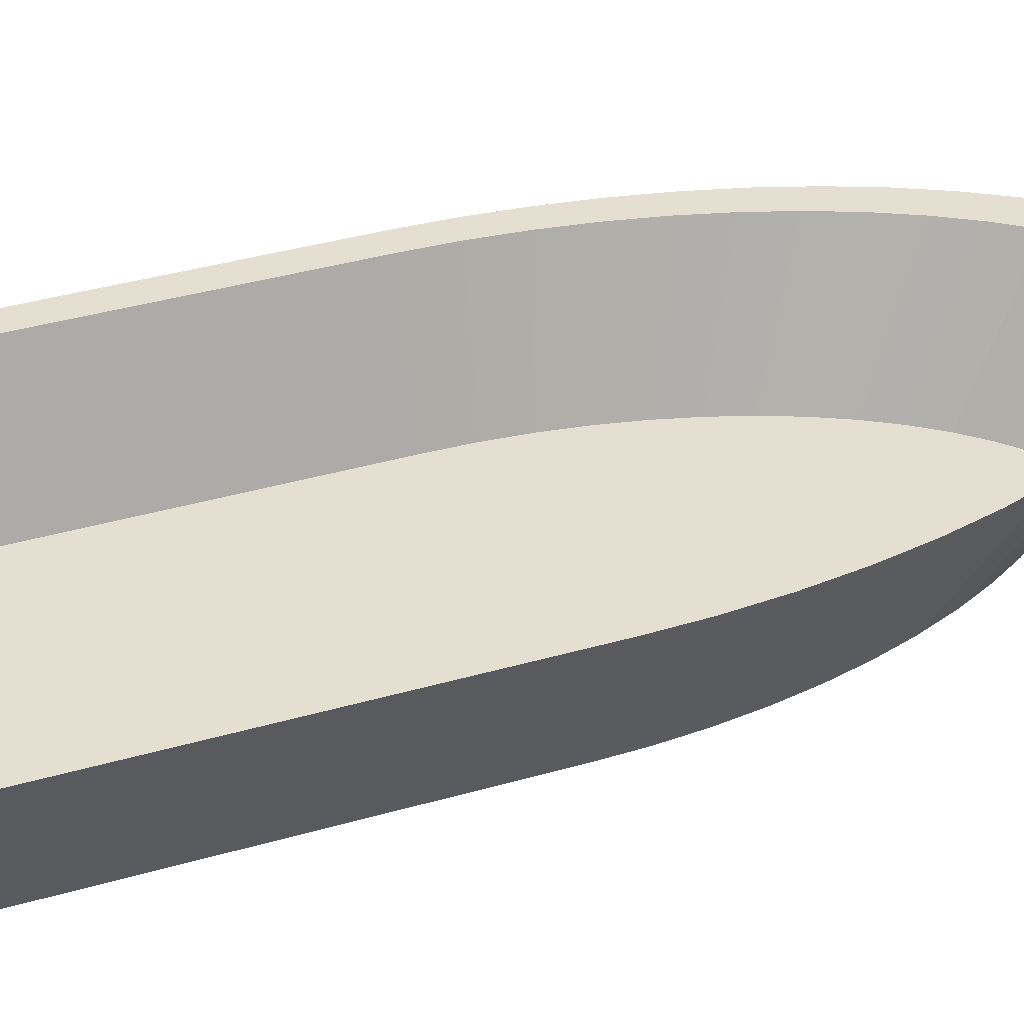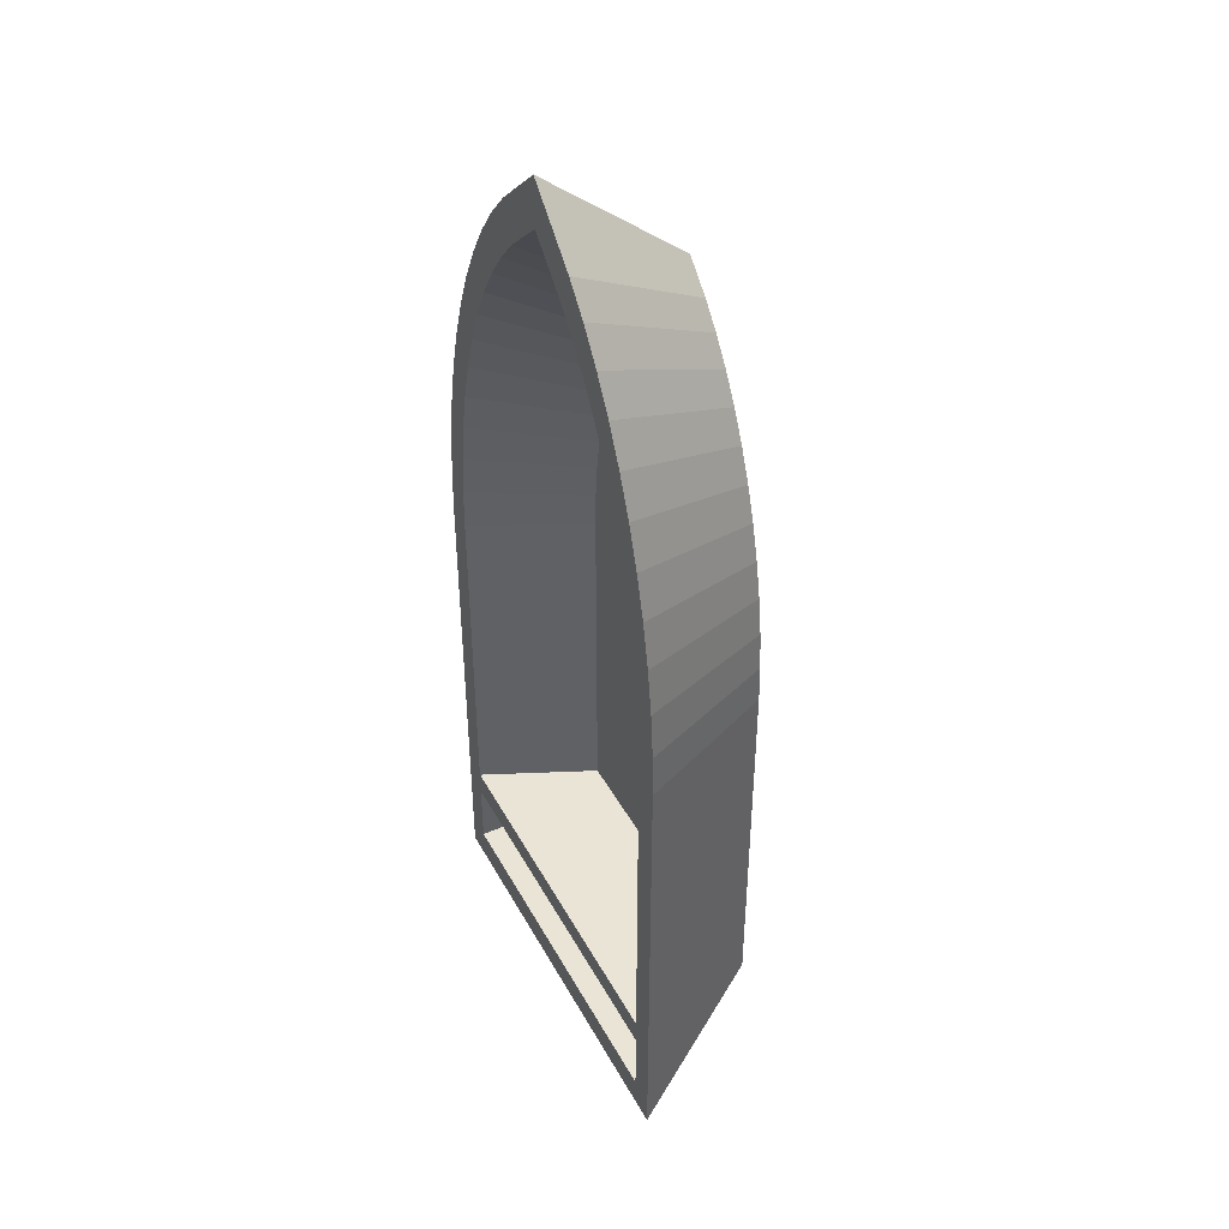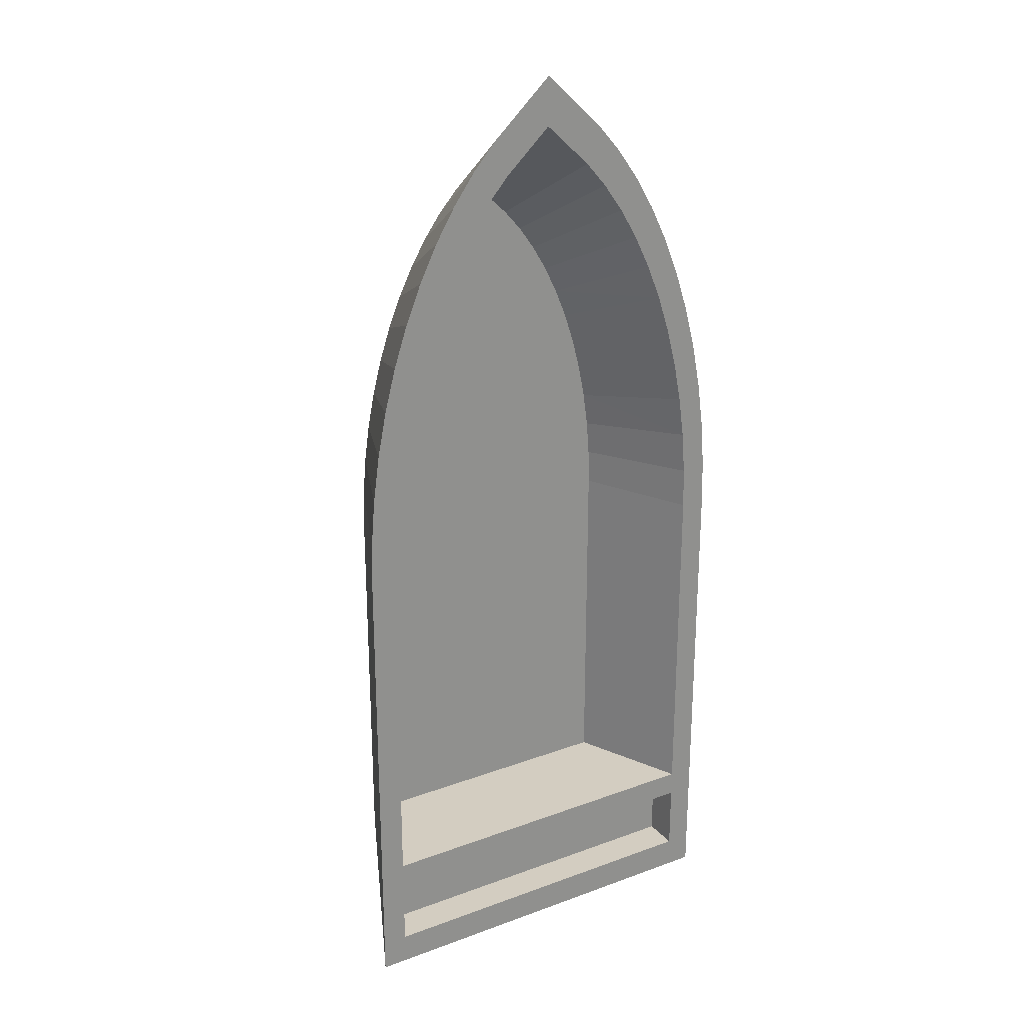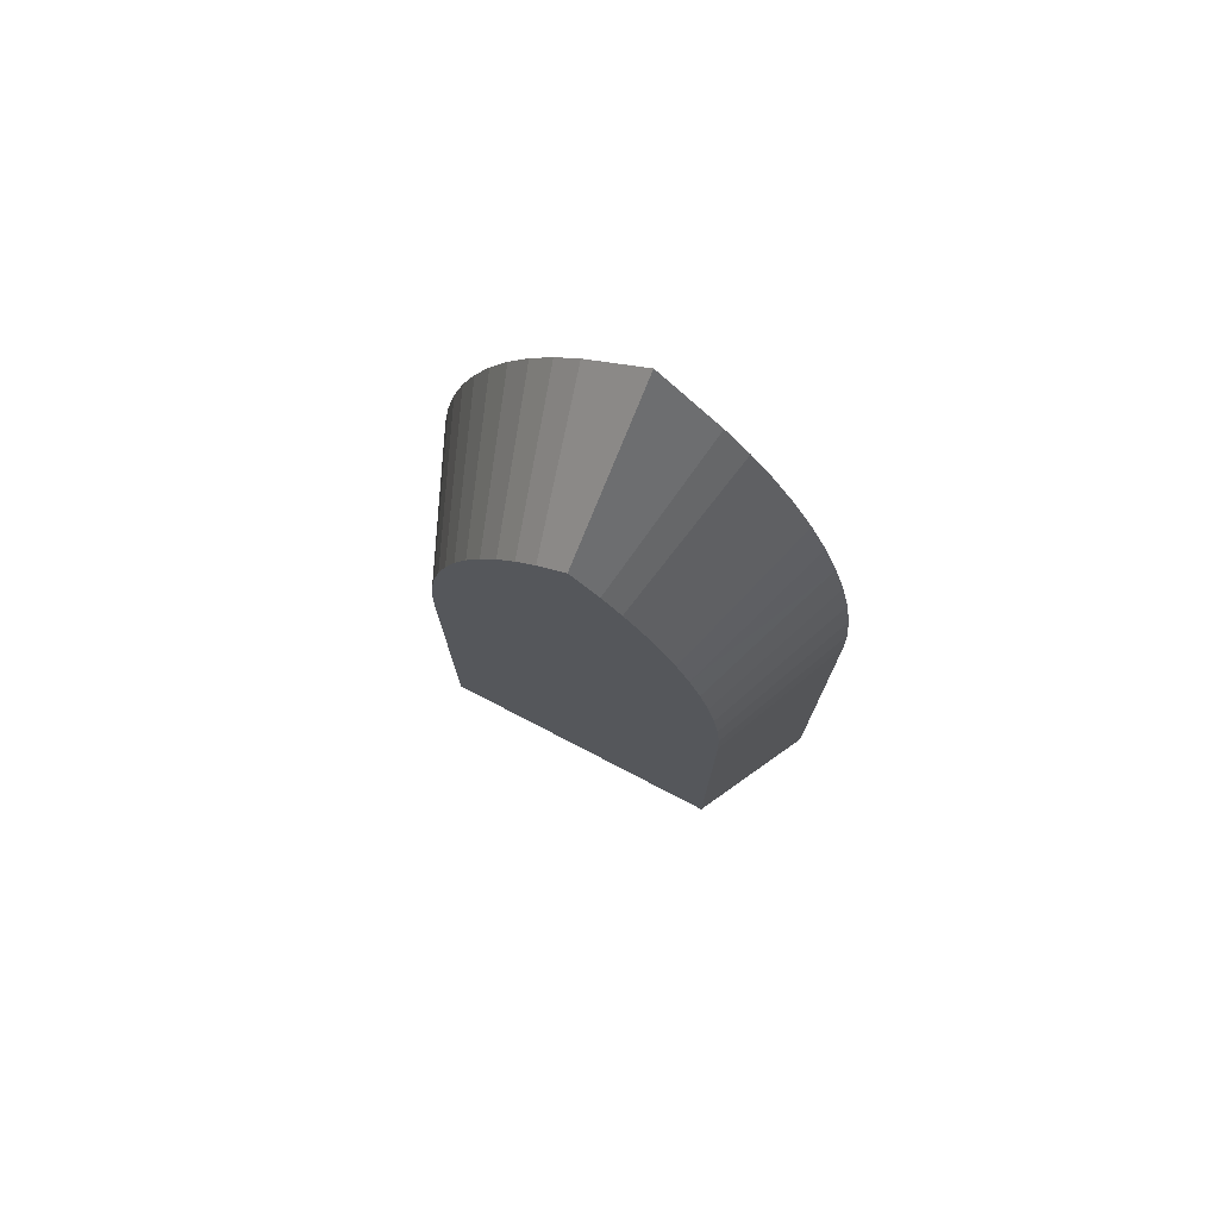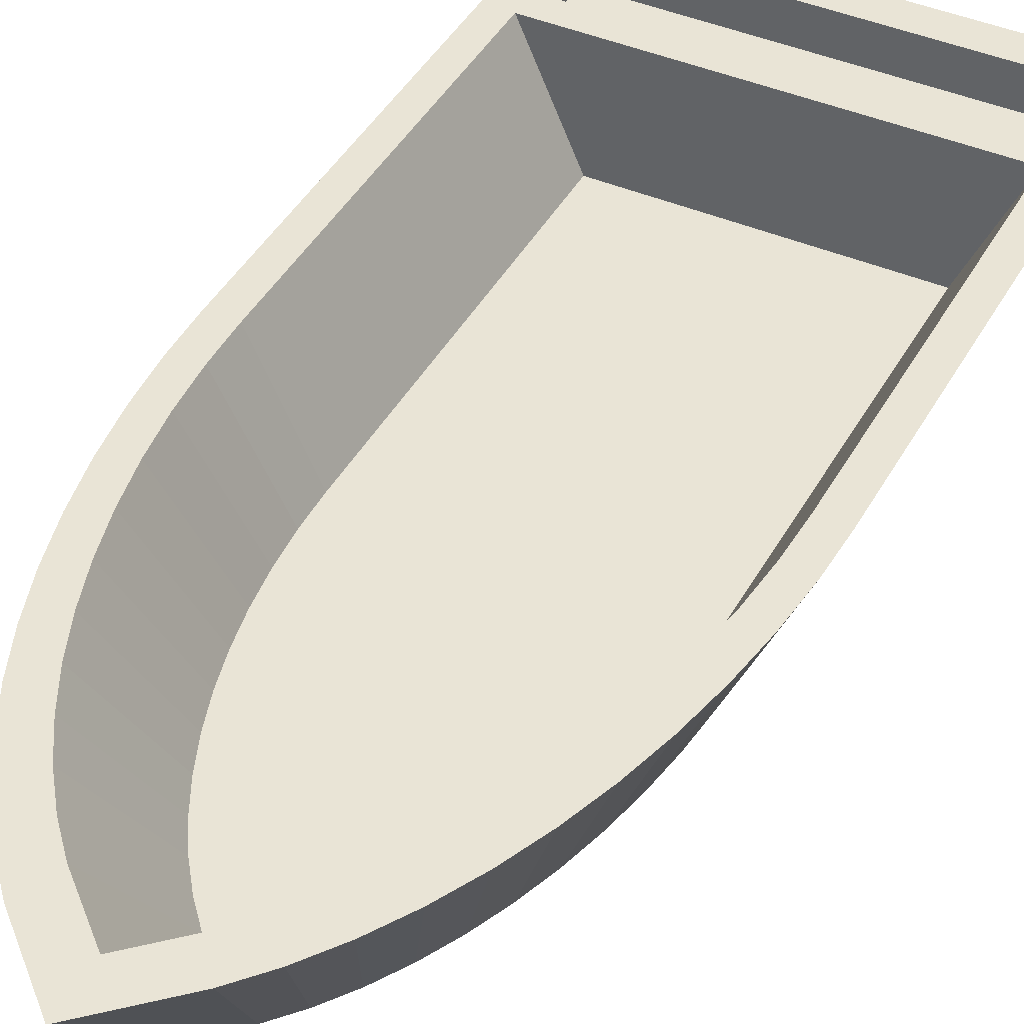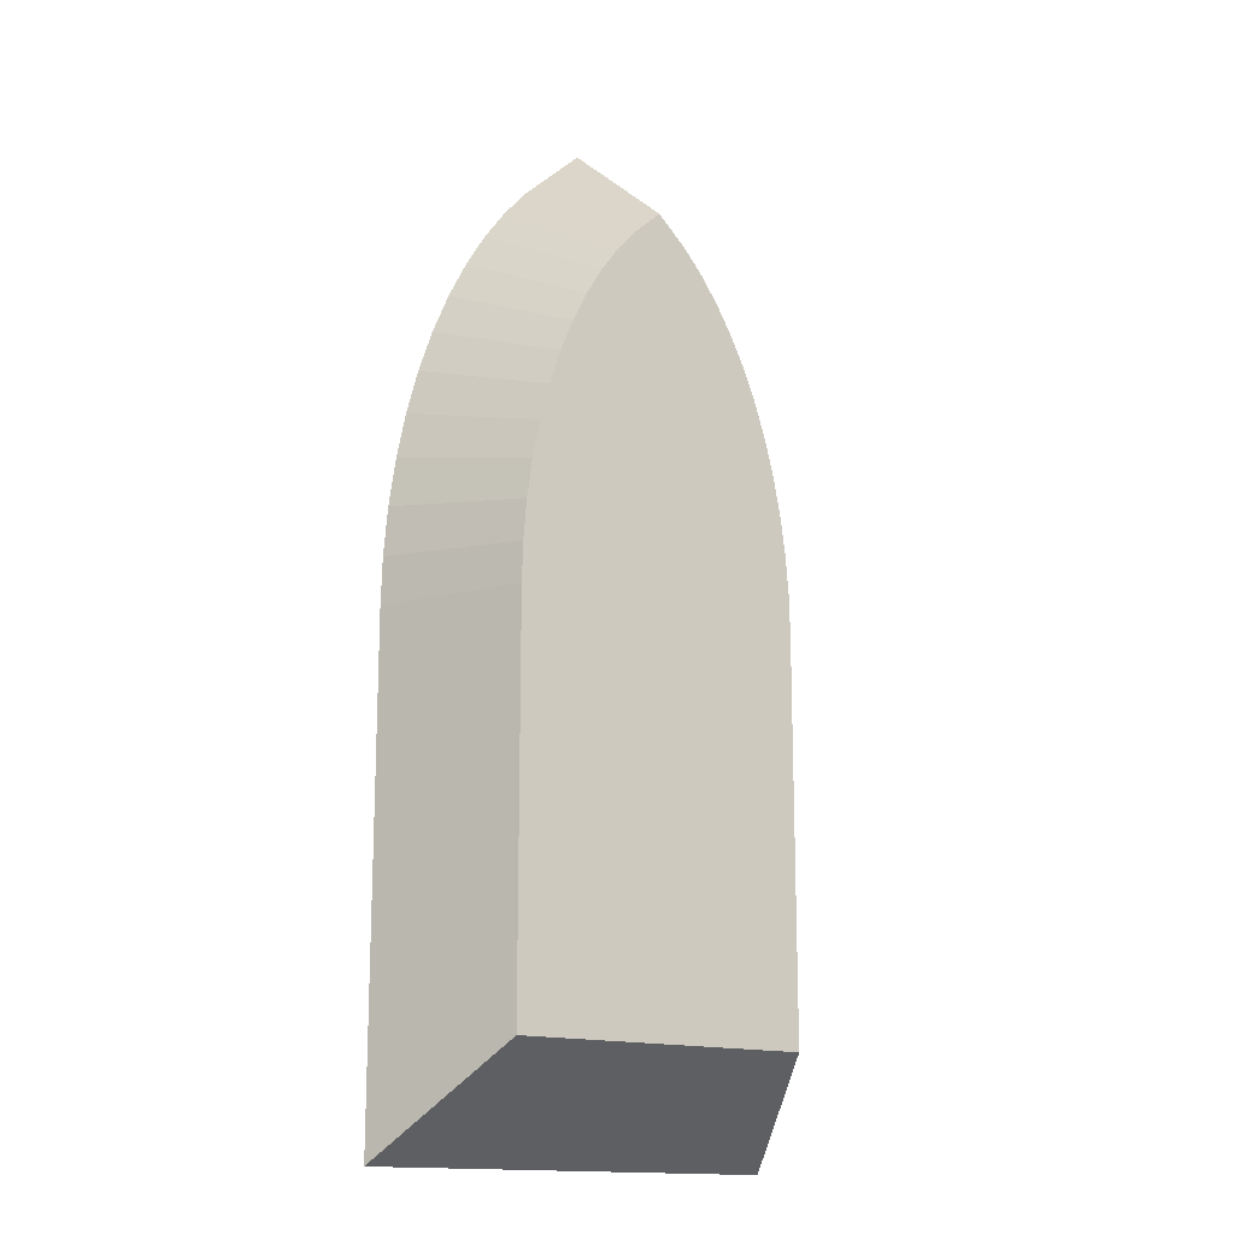
<metadata>
{"format":"obj","ext":"obj","renderer":"f3d","projection":"perspective","resolution":1024,"background":"white","views":[{"elev":37.5,"azim":-110.4,"up":"+Y"},{"elev":43.6,"azim":-116.9,"up":"+Z"},{"elev":24.8,"azim":149.1,"up":"+Z"},{"elev":76.6,"azim":27.4,"up":"+Z"},{"elev":42.6,"azim":27.0,"up":"+Y"},{"elev":-15.5,"azim":-35.0,"up":"+Z"}]}
</metadata>
<code>
o Barco
v -2e-06 -0.3527 1.416
v -2e-06 0.3878 2.05
v -0.298 0.3878 1.772
v -0.1227 -0.3527 1.302
v 0.1227 -0.3527 1.302
v 0.298 0.3878 1.772
v 0.2386 -0.3527 1.169
v 0.4391 0.3878 1.61
v 0.3467 -0.3527 1.019
v 0.5707 0.3878 1.428
v 0.4459 -0.3527 0.8533
v 0.6917 0.3878 1.226
v 0.5357 -0.3527 0.6728
v 0.8009 0.3878 1.006
v 0.615 -0.3527 0.4793
v 0.8975 0.3878 0.7704
v 0.6833 -0.3527 0.2745
v 0.9808 0.3878 0.521
v 0.74 -0.3527 0.06008
v 1.05 0.3878 0.2598
v 0.7847 -0.3527 -0.1622
v 1.104 0.3878 -0.01087
v 0.8168 -0.3527 -0.3903
v 1.143 0.3878 -0.2887
v 0.8362 -0.3527 -0.6224
v 1.167 0.3878 -0.5714
v 0.8427 -0.3527 -0.8565
v 1.174 0.3878 -0.8438
v 0.8427 -0.3527 -3.129
v 1.174 0.3878 -3.129
v -0.8427 -0.3527 -3.129
v -0.2386 -0.3527 1.169
v -0.3466 -0.3527 1.019
v -0.4459 -0.3527 0.8533
v -0.5357 -0.3527 0.6728
v -0.615 -0.3527 0.4793
v -0.6833 -0.3527 0.2745
v -0.74 -0.3527 0.06008
v -0.7847 -0.3527 -0.1622
v -0.8168 -0.3527 -0.3903
v -0.8362 -0.3527 -0.6224
v -0.8427 -0.3527 -0.8565
v -1.174 0.3878 -3.129
v -1.174 0.3878 -0.8438
v -1.34 0.3878 -0.8374
v -1.174 0.3878 -3.3
v -1.174 0.3878 -3.751
v -1.34 0.3878 -3.959
v 1.174 0.3878 -3.751
v 1.34 0.3878 -3.959
v 1.34 0.3878 -0.8374
v 0.9512 -0.5022 -3.31
v 0.9512 -0.5022 -0.8524
v -0.9512 -0.5022 -3.31
v -0.9512 -0.5022 -0.8524
v -1.332 0.3878 -0.5459
v -0.9444 -0.5022 -0.6057
v -1.307 0.3878 -0.2379
v -0.9236 -0.5022 -0.3571
v -1.264 0.3878 0.06477
v -0.8892 -0.5022 -0.1127
v -1.205 0.3878 0.3597
v -0.8414 -0.5022 0.1254
v -1.129 0.3878 0.6442
v -0.7806 -0.5022 0.3551
v -1.039 0.3878 0.9159
v -0.7074 -0.5022 0.5745
v -0.9335 0.3878 1.173
v -0.6224 -0.5022 0.7818
v -0.8145 0.3878 1.412
v -0.5263 -0.5022 0.9751
v -0.6827 0.3878 1.632
v -0.4199 -0.5022 1.153
v -0.5394 0.3878 1.831
v -0.3042 -0.5022 1.313
v -0.3856 0.3878 2.007
v -0.1801 -0.5022 1.456
v -2e-06 0.3878 2.367
v -2e-06 -0.5022 1.623
v 0.3856 0.3878 2.007
v 0.18 -0.5022 1.456
v 0.5394 0.3878 1.831
v 0.3042 -0.5022 1.313
v 0.6828 0.3878 1.632
v 0.4199 -0.5022 1.153
v 0.8145 0.3878 1.412
v 0.5263 -0.5022 0.9751
v 0.9335 0.3878 1.173
v 0.6224 -0.5022 0.7818
v 1.039 0.3878 0.9159
v 0.7074 -0.5022 0.5745
v 1.129 0.3878 0.6442
v 0.7806 -0.5022 0.3551
v 1.205 0.3878 0.3597
v 0.8414 -0.5022 0.1254
v 1.264 0.3878 0.06477
v 0.8892 -0.5022 -0.1127
v 1.307 0.3878 -0.2379
v 0.9236 -0.5022 -0.3571
v 1.332 0.3878 -0.5459
v 0.9444 -0.5022 -0.6057
v 1.174 0.3878 -3.3
v 1.174 0.1478 -3.3
v 1.174 0.1478 -3.751
v -1.174 0.1478 -3.3
v -1.174 0.1478 -3.751
v -0.4391 0.3878 1.61
v -0.5707 0.3878 1.428
v -0.6916 0.3878 1.226
v -0.8009 0.3878 1.006
v -0.8975 0.3878 0.7704
v -0.9808 0.3878 0.521
v -1.05 0.3878 0.2598
v -1.104 0.3878 -0.01087
v -1.143 0.3878 -0.2887
v -1.167 0.3878 -0.5714
f 1 3 2
f 6 1 2
f 5 8 7
f 7 10 9
f 9 12 11
f 11 14 13
f 13 16 15
f 15 18 17
f 17 20 19
f 19 22 21
f 21 24 23
f 23 26 25
f 25 28 27
f 27 30 29
f 43 29 30
f 42 43 44
f 43 48 45
f 3 76 2
f 51 52 50
f 50 54 48
f 45 54 55
f 45 57 56
f 56 59 58
f 58 61 60
f 60 63 62
f 62 65 64
f 64 67 66
f 66 69 68
f 68 71 70
f 70 73 72
f 72 75 74
f 74 77 76
f 76 79 78
f 80 79 81
f 82 81 83
f 84 83 85
f 86 85 87
f 88 87 89
f 90 89 91
f 92 91 93
f 94 93 95
f 96 95 97
f 98 97 99
f 100 99 101
f 51 101 53
f 116 45 56
f 49 103 102
f 103 46 102
f 47 50 48
f 105 47 46
f 106 49 47
f 106 103 104
f 22 98 24
f 20 96 22
f 18 94 20
f 16 92 18
f 14 90 16
f 12 88 14
f 10 86 12
f 10 8 84
f 24 100 26
f 2 78 80
f 76 78 2
f 6 80 82
f 107 72 74
f 108 70 72
f 109 68 70
f 110 66 68
f 111 64 66
f 112 62 64
f 113 60 62
f 114 58 60
f 115 56 58
f 41 44 116
f 40 116 115
f 39 115 114
f 38 114 113
f 37 113 112
f 36 112 111
f 35 111 110
f 34 110 109
f 33 109 108
f 32 108 107
f 4 107 3
f 95 65 63
f 30 51 50
f 37 19 38
f 51 26 100
f 1 4 3
f 6 5 1
f 5 6 8
f 7 8 10
f 9 10 12
f 11 12 14
f 13 14 16
f 15 16 18
f 17 18 20
f 19 20 22
f 21 22 24
f 23 24 26
f 25 26 28
f 27 28 30
f 43 31 29
f 42 31 43
f 43 30 102
f 46 47 48
f 43 102 46
f 45 44 43
f 46 48 43
f 3 74 76
f 51 53 52
f 50 52 54
f 45 48 54
f 45 55 57
f 56 57 59
f 58 59 61
f 60 61 63
f 62 63 65
f 64 65 67
f 66 67 69
f 68 69 71
f 70 71 73
f 72 73 75
f 74 75 77
f 76 77 79
f 80 78 79
f 82 80 81
f 84 82 83
f 86 84 85
f 88 86 87
f 90 88 89
f 92 90 91
f 94 92 93
f 96 94 95
f 98 96 97
f 100 98 99
f 51 100 101
f 116 44 45
f 49 104 103
f 103 105 46
f 47 49 50
f 105 106 47
f 106 104 49
f 106 105 103
f 22 96 98
f 20 94 96
f 18 92 94
f 16 90 92
f 14 88 90
f 12 86 88
f 10 84 86
f 82 84 8
f 8 6 82
f 24 98 100
f 6 2 80
f 74 3 107
f 107 108 72
f 108 109 70
f 109 110 68
f 110 111 66
f 111 112 64
f 112 113 62
f 113 114 60
f 114 115 58
f 115 116 56
f 41 42 44
f 40 41 116
f 39 40 115
f 38 39 114
f 37 38 113
f 36 37 112
f 35 36 111
f 34 35 110
f 33 34 109
f 32 33 108
f 4 32 107
f 54 52 53
f 53 101 55
f 99 97 59
f 95 93 65
f 91 89 69
f 87 85 73
f 83 81 75
f 79 77 81
f 75 73 85
f 71 69 89
f 67 65 93
f 63 61 95
f 59 57 99
f 55 54 53
f 101 57 55
f 93 91 67
f 85 83 75
f 77 75 81
f 69 67 91
f 61 97 95
f 101 99 57
f 89 87 71
f 73 71 87
f 59 97 61
f 50 49 102
f 30 28 51
f 50 102 30
f 31 42 29
f 41 40 23
f 39 38 21
f 37 36 15
f 35 34 13
f 33 32 7
f 4 1 5
f 5 7 32
f 9 11 33
f 13 15 36
f 17 19 37
f 21 23 40
f 25 27 41
f 29 42 27
f 40 39 21
f 36 35 13
f 32 4 5
f 7 9 33
f 15 17 37
f 23 25 41
f 42 41 27
f 34 11 13
f 11 34 33
f 21 38 19
f 51 28 26

</code>
